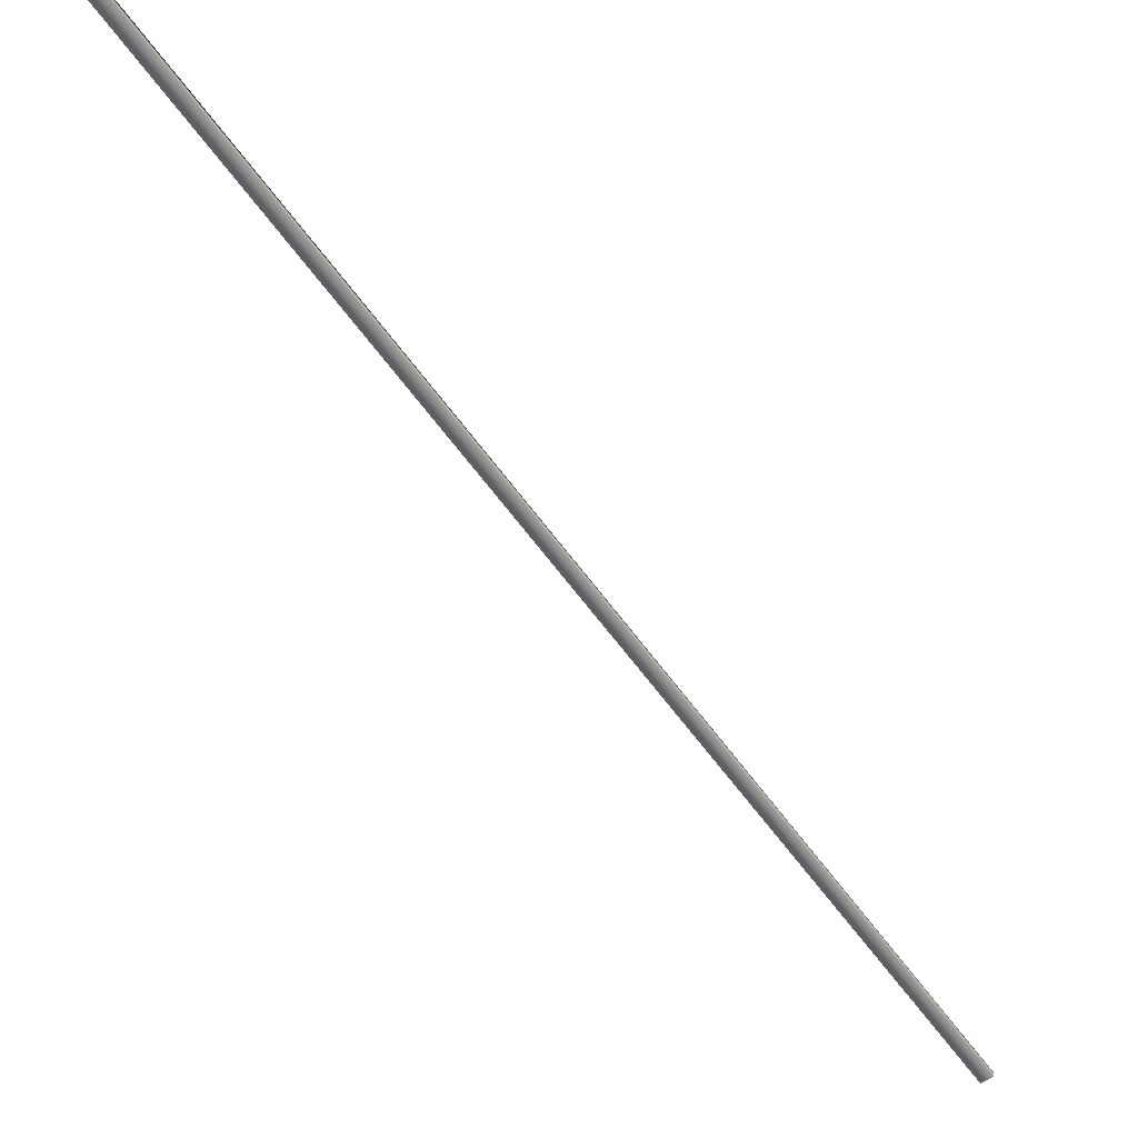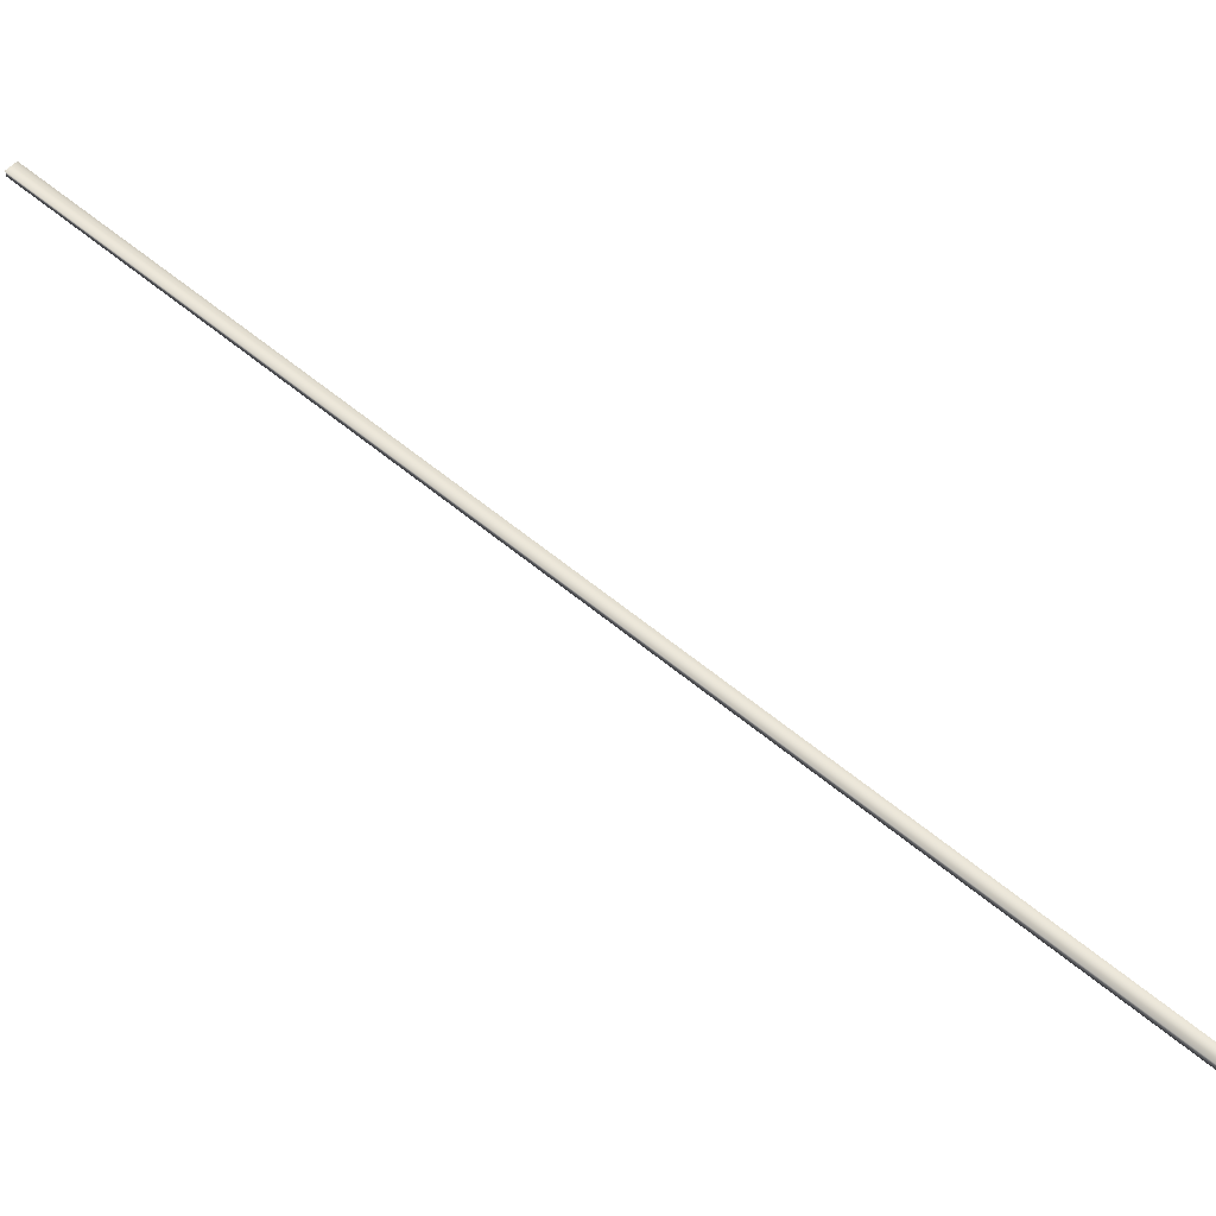
<metadata>
{"format":"obj","ext":"obj","renderer":"f3d","projection":"perspective","resolution":1024,"background":"white","views":[{"elev":-56.8,"azim":-174.0,"up":"+Y"},{"elev":55.2,"azim":-76.6,"up":"+Y"}]}
</metadata>
<code>
v 29.57 55.65 78.8
v 29.57 55.67 78.8
v 27.68 55.65 82.28
v 27.68 55.67 82.28
v 27.64 55.67 82.26
v 27.64 55.65 82.26
v 29.53 55.65 78.78
v 29.53 55.67 78.78
f 1 2 3
f 3 2 4
f 5 6 4
f 4 6 3
f 1 3 7
f 7 3 6
f 2 8 4
f 4 8 5
f 2 1 8
f 8 1 7
f 8 7 5
f 5 7 6

</code>
